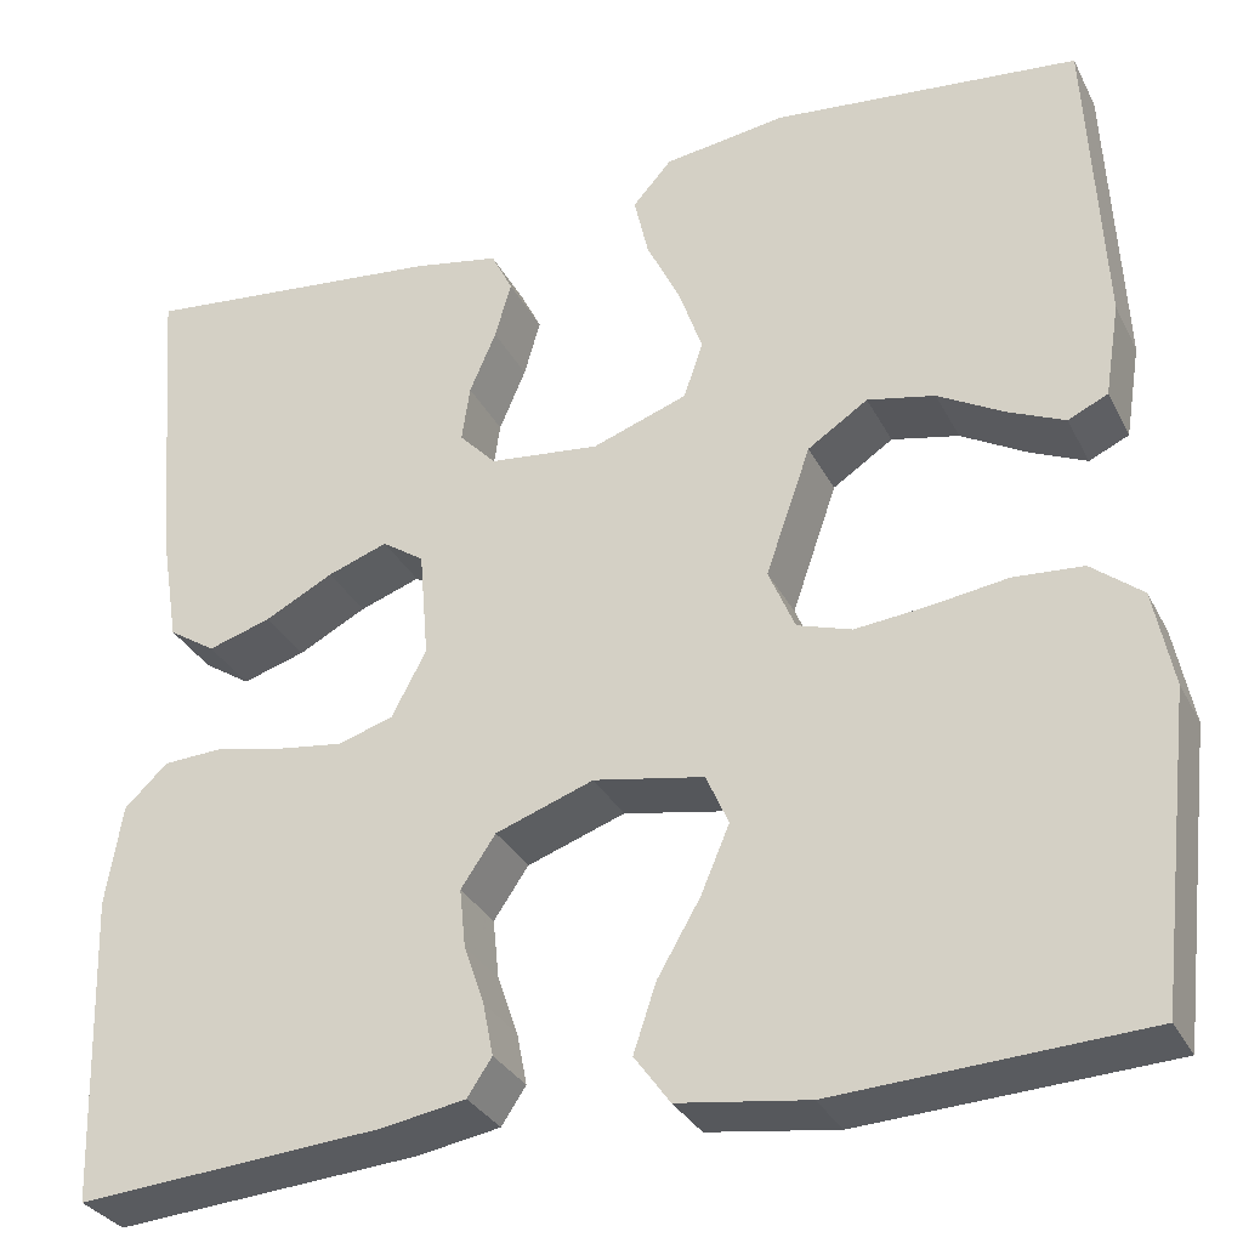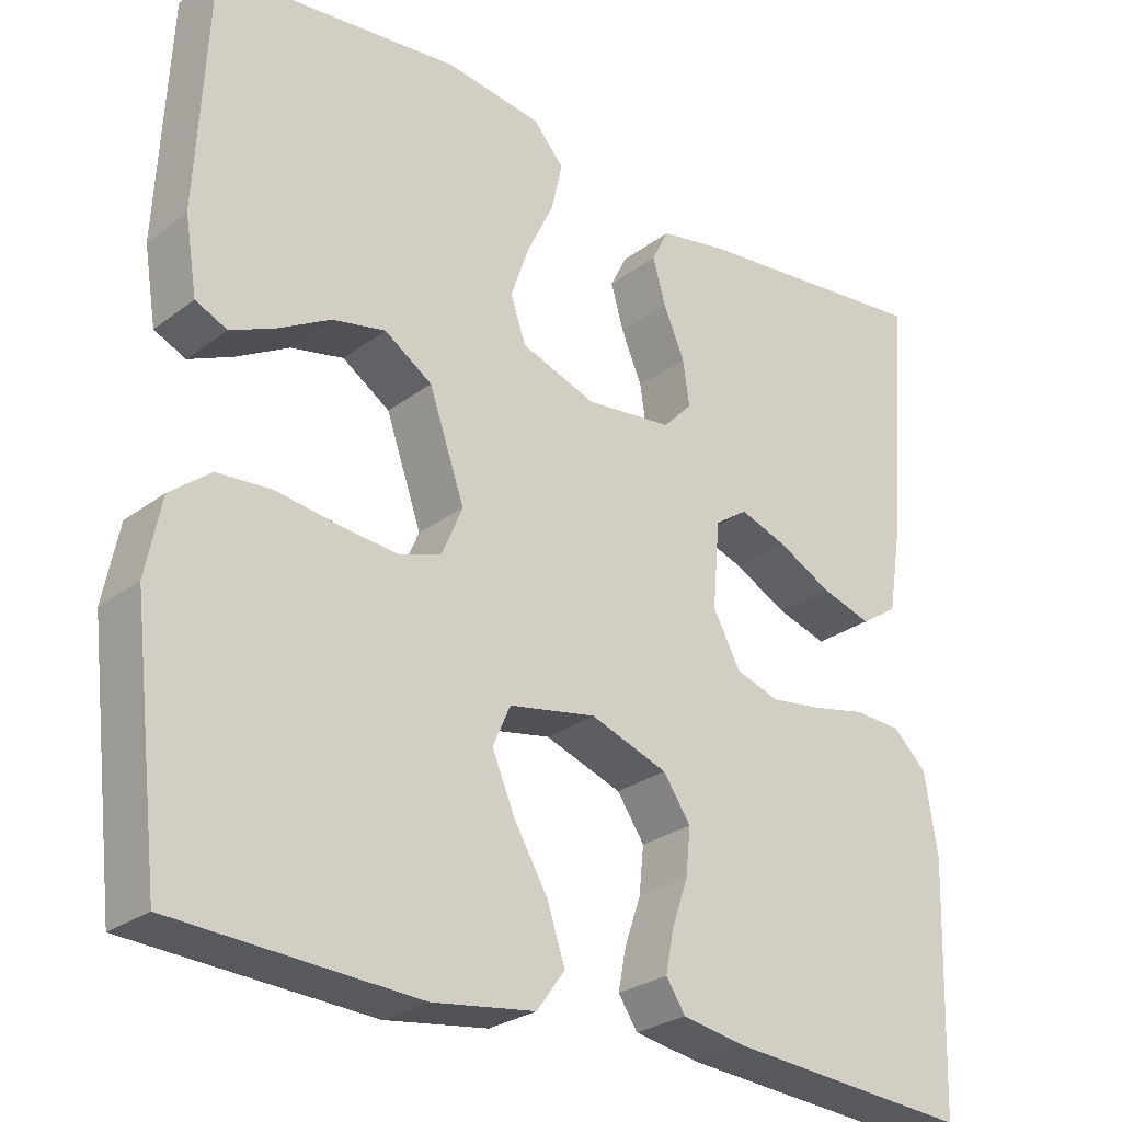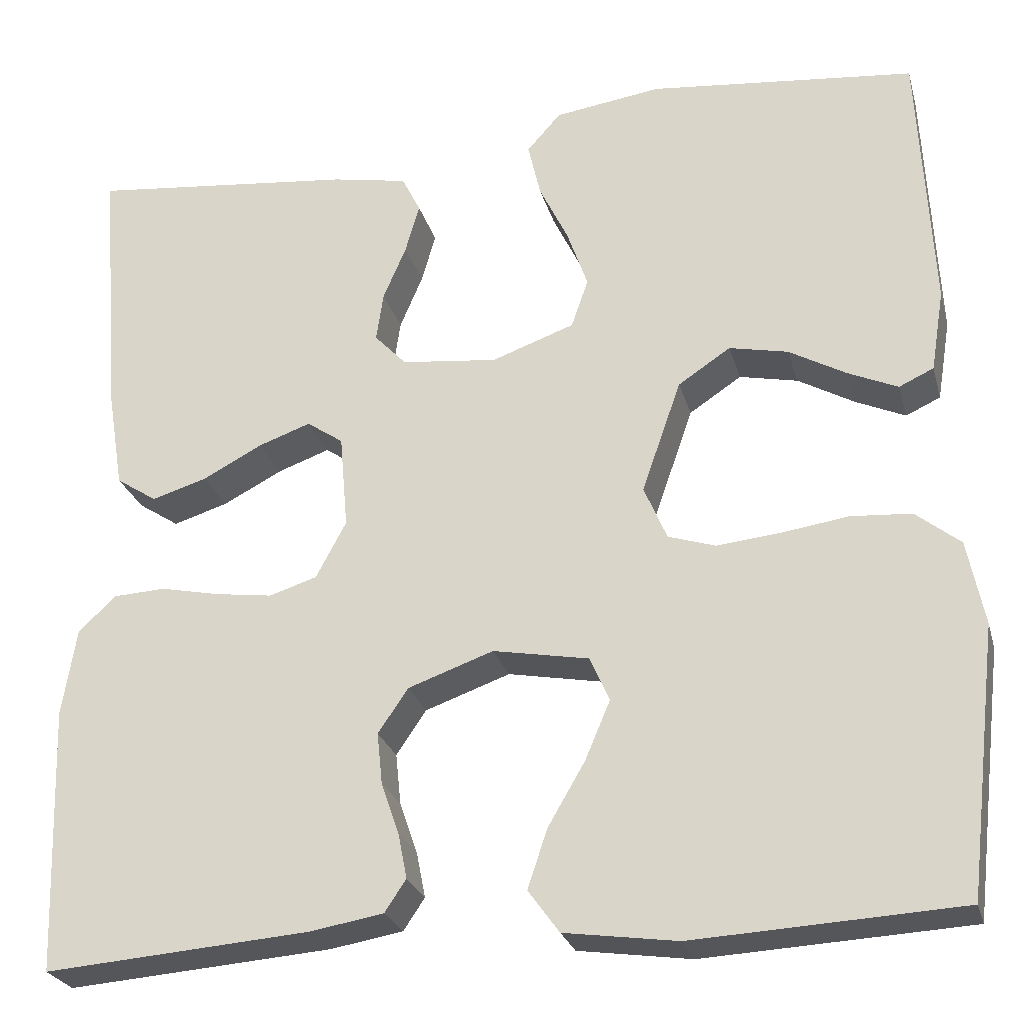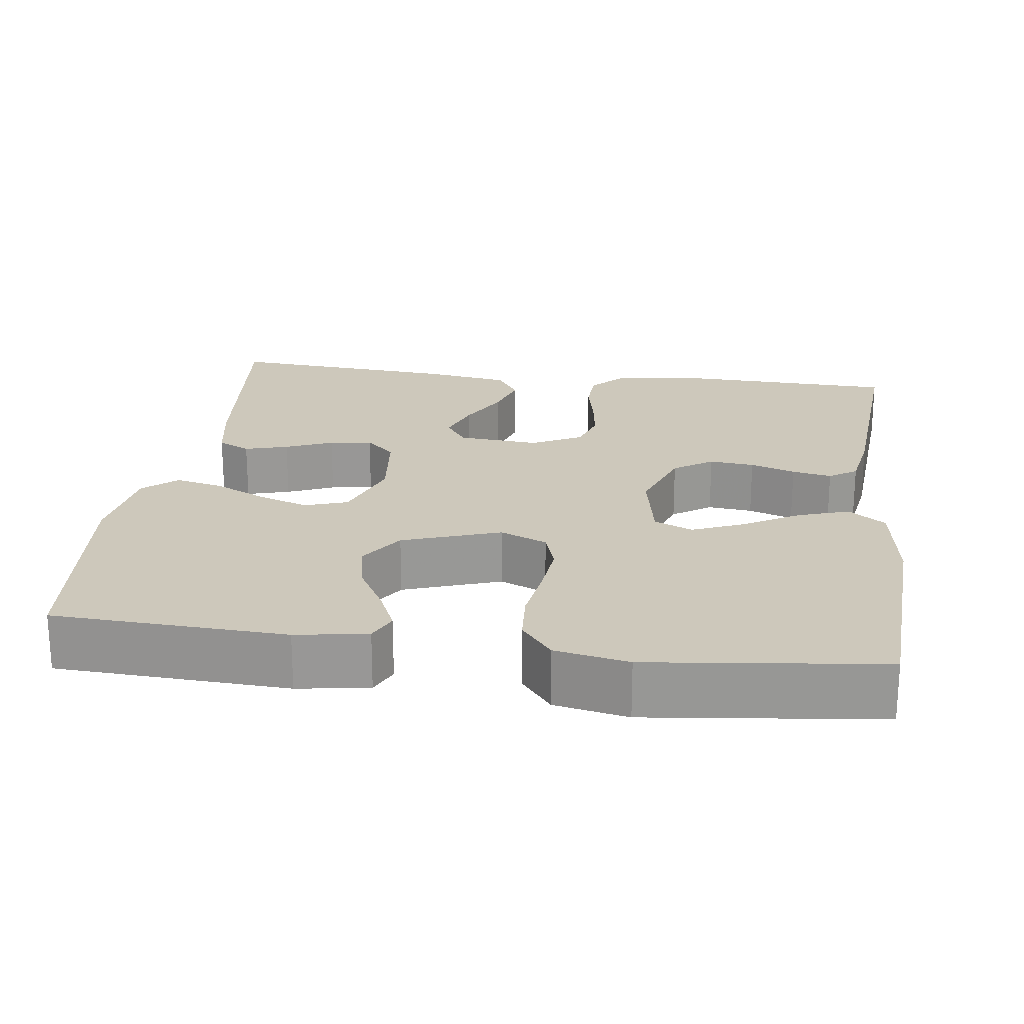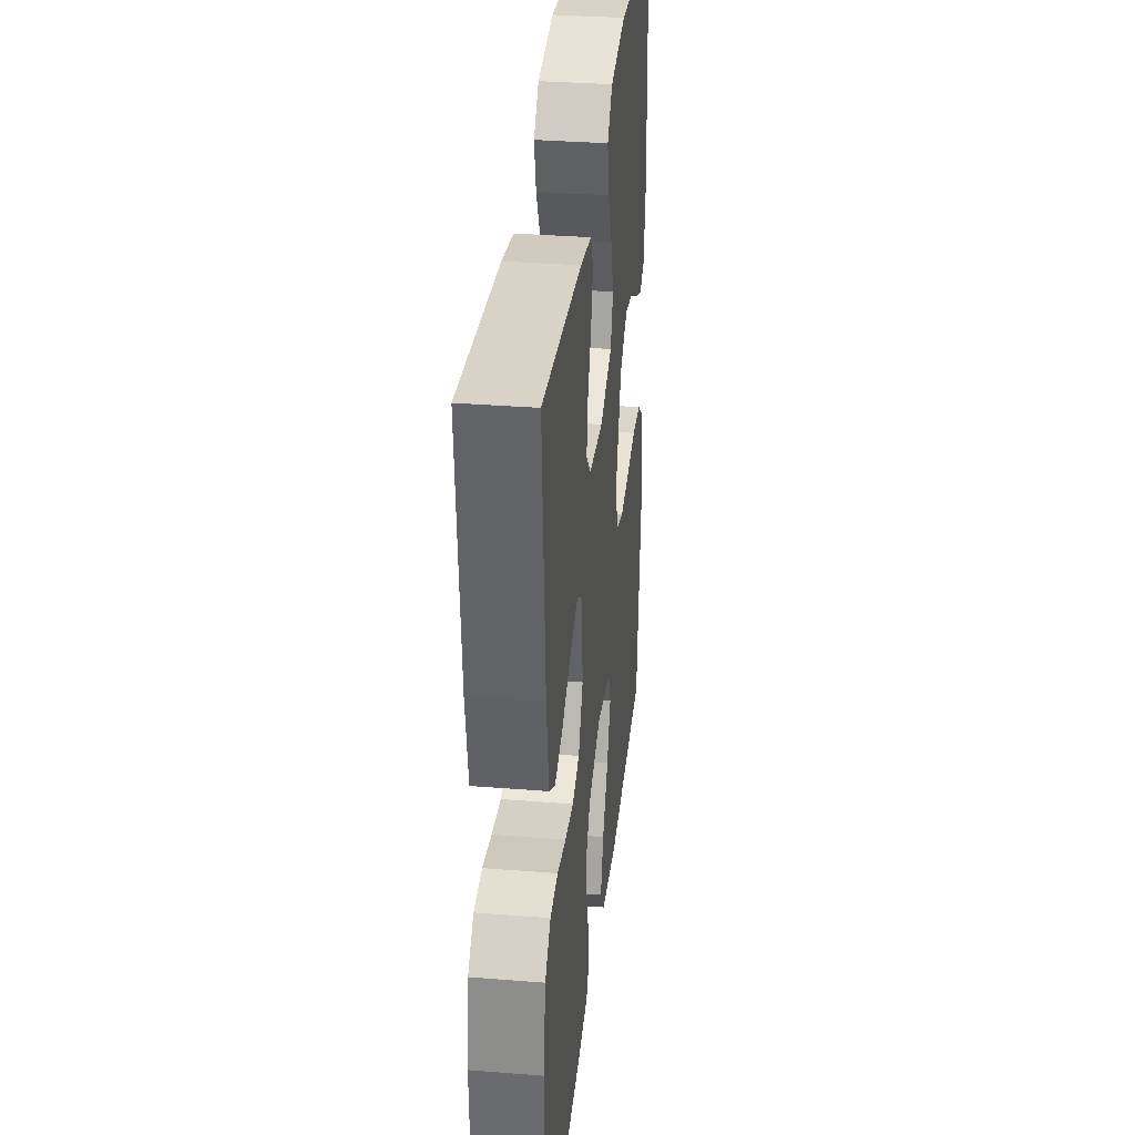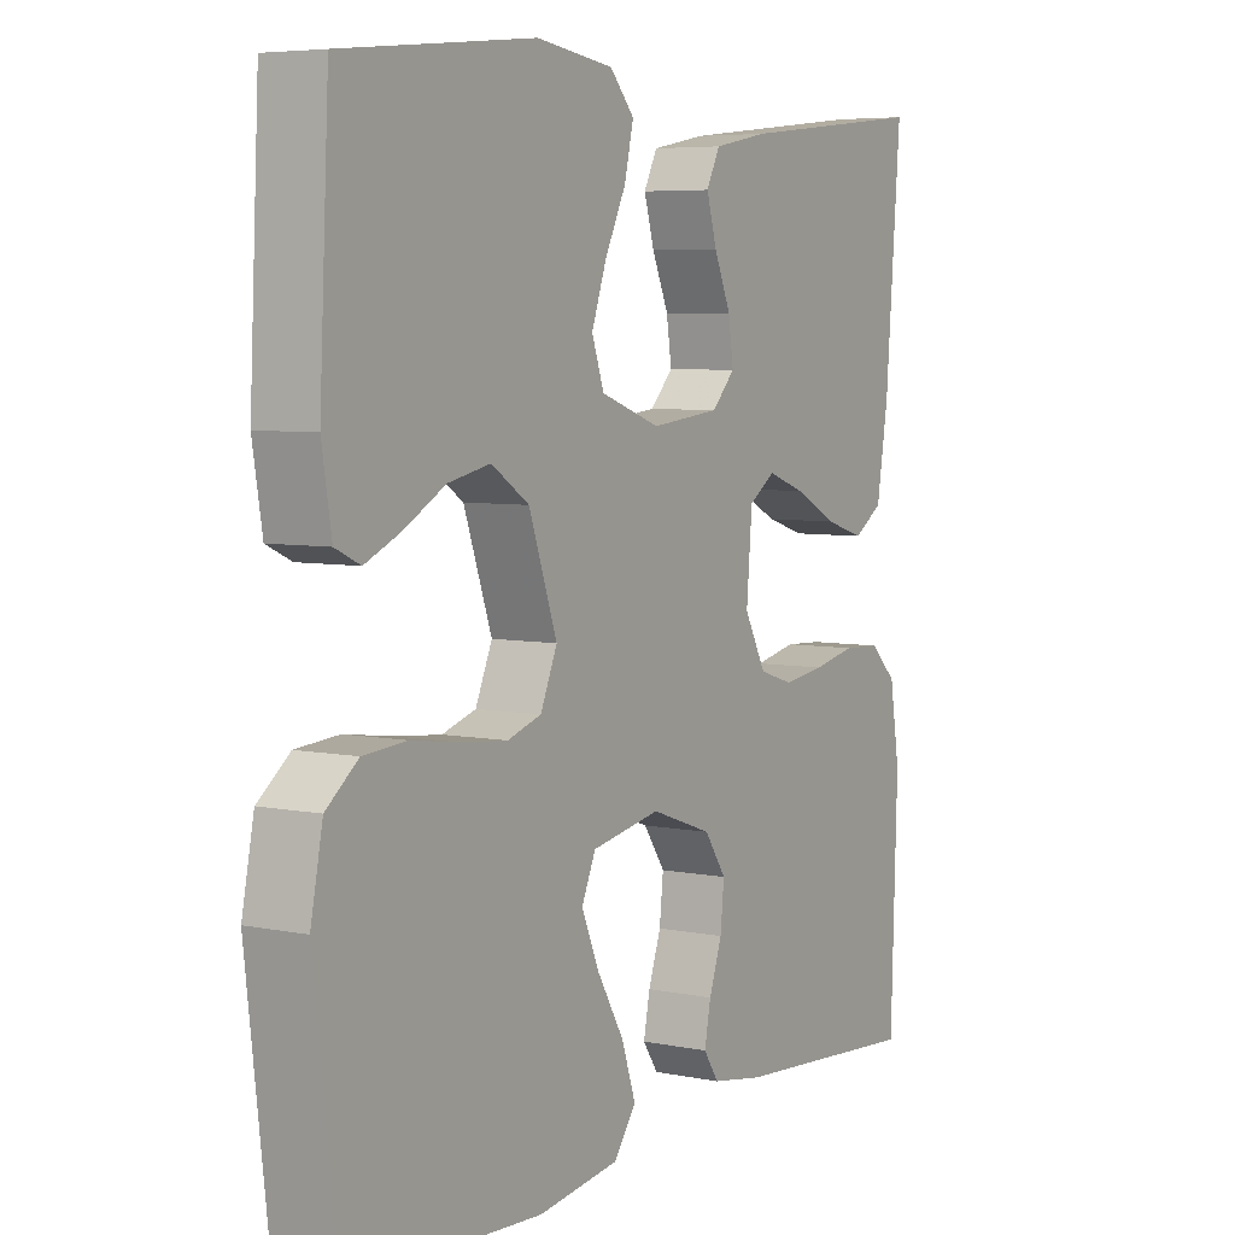
<metadata>
{"format":"obj","ext":"obj","renderer":"f3d","projection":"perspective","resolution":1024,"background":"white","views":[{"elev":-31.4,"azim":23.3,"up":"+Z"},{"elev":-27.0,"azim":139.1,"up":"+Z"},{"elev":-25.6,"azim":14.5,"up":"+Z"},{"elev":21.8,"azim":97.6,"up":"+Y"},{"elev":33.8,"azim":-83.8,"up":"+Z"},{"elev":5.8,"azim":121.8,"up":"+Z"}]}
</metadata>
<code>
v 0.5 0.07 0.5
v 0.515 0.07 0.2
v 0.5 0.07 0.108
v 0.461 0.07 0.09
v 0.405 0.07 0.115
v 0.341 0.07 0.151
v 0.275 0.07 0.165
v 0.216 0.07 0.126
v 0.172 0.07 0
v 0.198 0.07 -0.061
v 0.251 0.07 -0.078
v 0.322 0.07 -0.071
v 0.398 0.07 -0.06
v 0.466 0.07 -0.065
v 0.516 0.07 -0.105
v 0.535 0.07 -0.2
v 0.5 0.07 -0.5
v 0.2 0.07 -0.516
v 0.073 0.07 -0.498
v 0.038 0.07 -0.45
v 0.06 0.07 -0.384
v 0.102 0.07 -0.312
v 0.13 0.07 -0.246
v 0.108 0.07 -0.196
v 0 0.07 -0.176
v -0.096 0.07 -0.21
v -0.13 0.07 -0.26
v -0.124 0.07 -0.318
v -0.104 0.07 -0.376
v -0.094 0.07 -0.427
v -0.118 0.07 -0.463
v -0.2 0.07 -0.477
v -0.5 0.07 -0.5
v -0.51 0.07 -0.2
v -0.494 0.07 -0.101
v -0.452 0.07 -0.061
v -0.393 0.07 -0.058
v -0.327 0.07 -0.072
v -0.262 0.07 -0.081
v -0.208 0.07 -0.064
v -0.174 0.07 0
v -0.183 0.07 0.106
v -0.224 0.07 0.134
v -0.283 0.07 0.113
v -0.35 0.07 0.078
v -0.412 0.07 0.059
v -0.458 0.07 0.089
v -0.476 0.07 0.2
v -0.5 0.07 0.5
v -0.2 0.07 0.468
v -0.115 0.07 0.452
v -0.094 0.07 0.41
v -0.11 0.07 0.354
v -0.136 0.07 0.293
v -0.144 0.07 0.238
v -0.108 0.07 0.2
v 0 0.07 0.188
v 0.093 0.07 0.221
v 0.112 0.07 0.276
v 0.089 0.07 0.342
v 0.056 0.07 0.41
v 0.042 0.07 0.471
v 0.08 0.07 0.514
v 0.2 0.07 0.531
v 0.5 0 0.5
v 0.515 0 0.2
v 0.5 0 0.108
v 0.461 0 0.09
v 0.405 0 0.115
v 0.341 0 0.151
v 0.275 0 0.165
v 0.216 0 0.126
v 0.172 0 0
v 0.198 0 -0.061
v 0.251 0 -0.078
v 0.322 0 -0.071
v 0.398 0 -0.06
v 0.466 0 -0.065
v 0.516 0 -0.105
v 0.535 0 -0.2
v 0.5 0 -0.5
v 0.2 0 -0.516
v 0.073 0 -0.498
v 0.038 0 -0.45
v 0.06 0 -0.384
v 0.102 0 -0.312
v 0.13 0 -0.246
v 0.108 0 -0.196
v 0 0 -0.176
v -0.096 0 -0.21
v -0.13 0 -0.26
v -0.124 0 -0.318
v -0.104 0 -0.376
v -0.094 0 -0.427
v -0.118 0 -0.463
v -0.2 0 -0.477
v -0.5 0 -0.5
v -0.51 0 -0.2
v -0.494 0 -0.101
v -0.452 0 -0.061
v -0.393 0 -0.058
v -0.327 0 -0.072
v -0.262 0 -0.081
v -0.208 0 -0.064
v -0.174 0 0
v -0.183 0 0.106
v -0.224 0 0.134
v -0.283 0 0.113
v -0.35 0 0.078
v -0.412 0 0.059
v -0.458 0 0.089
v -0.476 0 0.2
v -0.5 0 0.5
v -0.2 0 0.468
v -0.115 0 0.452
v -0.094 0 0.41
v -0.11 0 0.354
v -0.136 0 0.293
v -0.144 0 0.238
v -0.108 0 0.2
v 0 0 0.188
v 0.093 0 0.221
v 0.112 0 0.276
v 0.089 0 0.342
v 0.056 0 0.41
v 0.042 0 0.471
v 0.08 0 0.514
v 0.2 0 0.531
f 4 5 6
f 3 4 6
f 2 3 6
f 1 2 6
f 64 1 6
f 63 64 6
f 62 63 6
f 61 62 6
f 60 61 6
f 59 60 6 7
f 58 59 7 8
f 57 58 8 9
f 56 57 9 10
f 52 53 54
f 51 52 54
f 50 51 54
f 49 50 54
f 48 49 54
f 47 48 54
f 46 47 54
f 45 46 54
f 44 45 54
f 43 44 54 55
f 42 43 55 56
f 36 37 38
f 35 36 38
f 34 35 38
f 33 34 38
f 32 33 38
f 31 32 38
f 30 31 38
f 29 30 38
f 28 29 38
f 27 28 38 39
f 26 27 39 40
f 20 21 22
f 19 20 22
f 18 19 22
f 17 18 22
f 16 17 22
f 15 16 22
f 14 15 22
f 13 14 22
f 12 13 22
f 11 12 22 23
f 10 11 23 24
f 10 24 25
f 56 10 25
f 42 56 25
f 41 42 25
f 25 26 40 41
f 70 69 68
f 70 68 67
f 70 67 66
f 70 66 65
f 70 65 128
f 70 128 127
f 70 127 126
f 70 126 125
f 70 125 124
f 71 70 124 123
f 72 71 123 122
f 73 72 122 121
f 74 73 121 120
f 118 117 116
f 118 116 115
f 118 115 114
f 118 114 113
f 118 113 112
f 118 112 111
f 118 111 110
f 118 110 109
f 118 109 108
f 119 118 108 107
f 120 119 107 106
f 102 101 100
f 102 100 99
f 102 99 98
f 102 98 97
f 102 97 96
f 102 96 95
f 102 95 94
f 102 94 93
f 102 93 92
f 103 102 92 91
f 104 103 91 90
f 86 85 84
f 86 84 83
f 86 83 82
f 86 82 81
f 86 81 80
f 86 80 79
f 86 79 78
f 86 78 77
f 86 77 76
f 87 86 76 75
f 88 87 75 74
f 89 88 74
f 89 74 120
f 89 120 106
f 89 106 105
f 105 104 90 89
f 1 65 66 2
f 2 66 67 3
f 3 67 68 4
f 4 68 69 5
f 5 69 70 6
f 6 70 71 7
f 7 71 72 8
f 8 72 73 9
f 9 73 74 10
f 10 74 75 11
f 11 75 76 12
f 12 76 77 13
f 13 77 78 14
f 14 78 79 15
f 15 79 80 16
f 16 80 81 17
f 17 81 82 18
f 18 82 83 19
f 19 83 84 20
f 20 84 85 21
f 21 85 86 22
f 22 86 87 23
f 23 87 88 24
f 24 88 89 25
f 25 89 90 26
f 26 90 91 27
f 27 91 92 28
f 28 92 93 29
f 29 93 94 30
f 30 94 95 31
f 31 95 96 32
f 32 96 97 33
f 33 97 98 34
f 34 98 99 35
f 35 99 100 36
f 36 100 101 37
f 37 101 102 38
f 38 102 103 39
f 39 103 104 40
f 40 104 105 41
f 41 105 106 42
f 42 106 107 43
f 43 107 108 44
f 44 108 109 45
f 45 109 110 46
f 46 110 111 47
f 47 111 112 48
f 48 112 113 49
f 49 113 114 50
f 50 114 115 51
f 51 115 116 52
f 52 116 117 53
f 53 117 118 54
f 54 118 119 55
f 55 119 120 56
f 56 120 121 57
f 57 121 122 58
f 58 122 123 59
f 59 123 124 60
f 60 124 125 61
f 61 125 126 62
f 62 126 127 63
f 63 127 128 64
f 64 128 65 1

</code>
